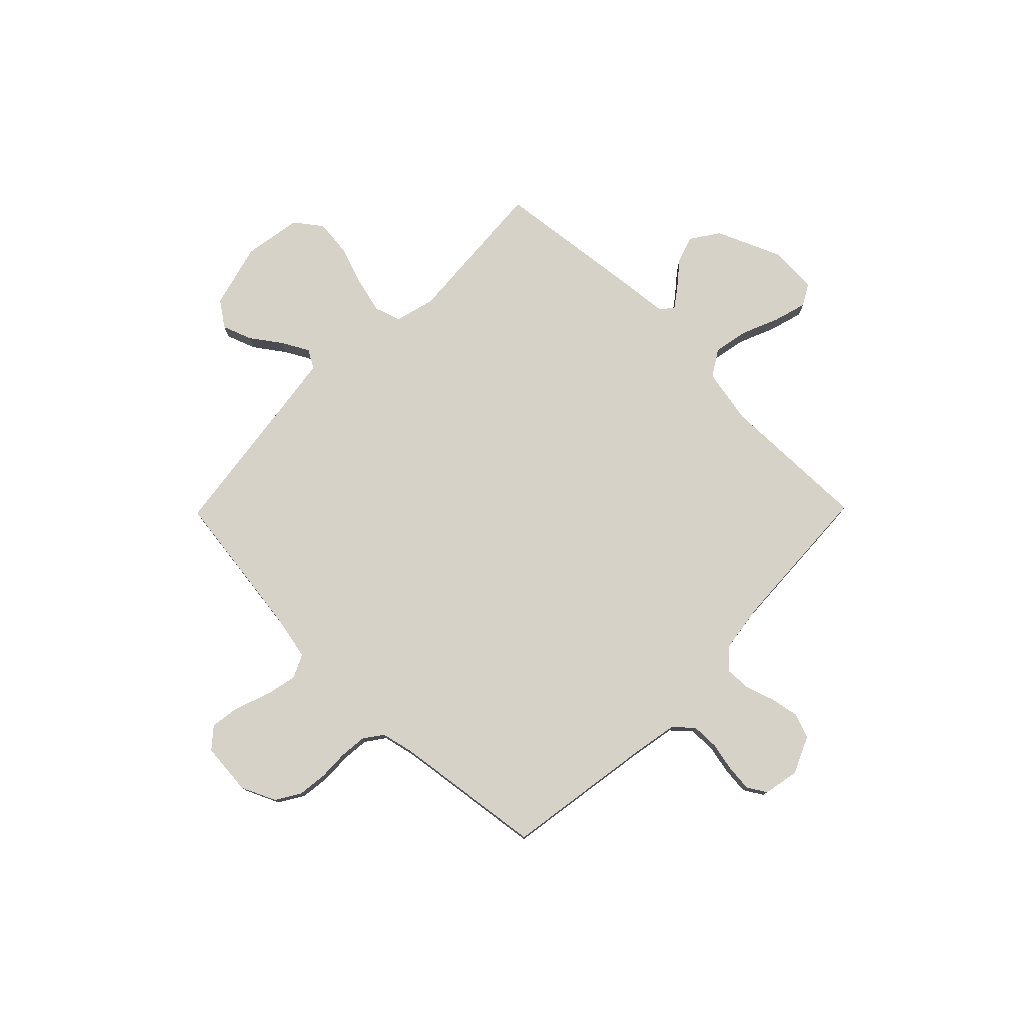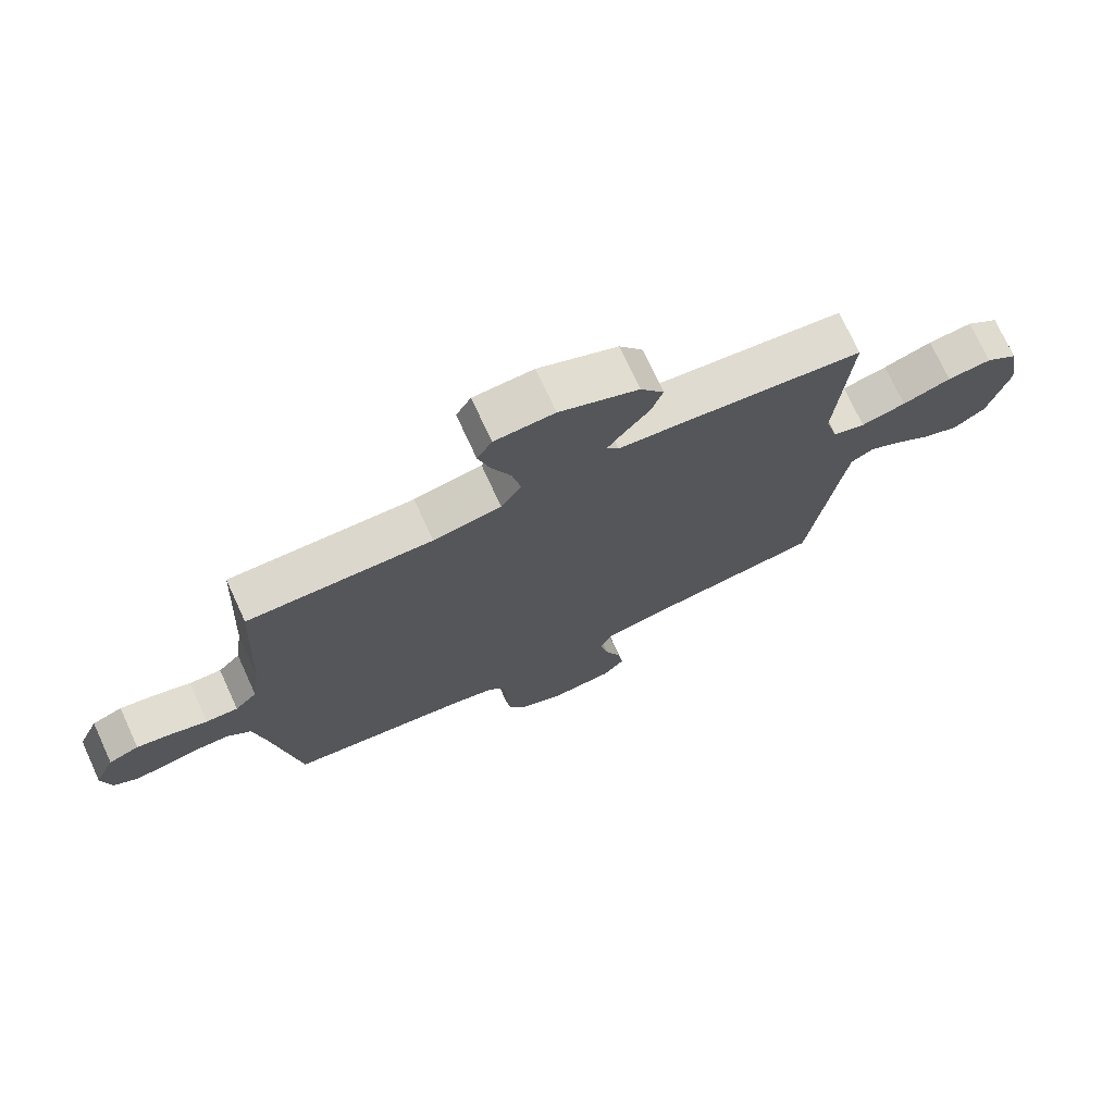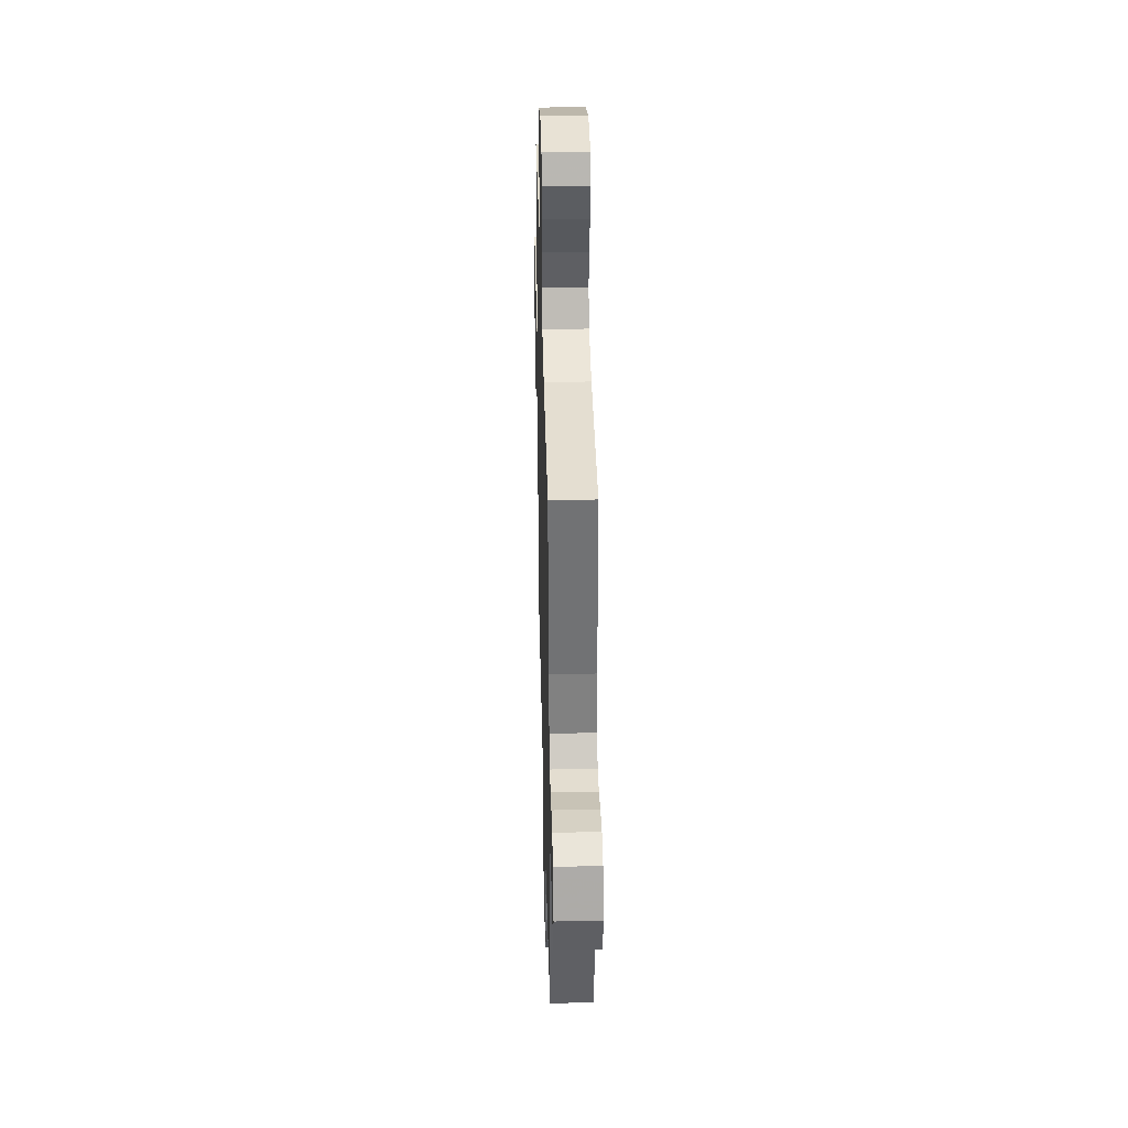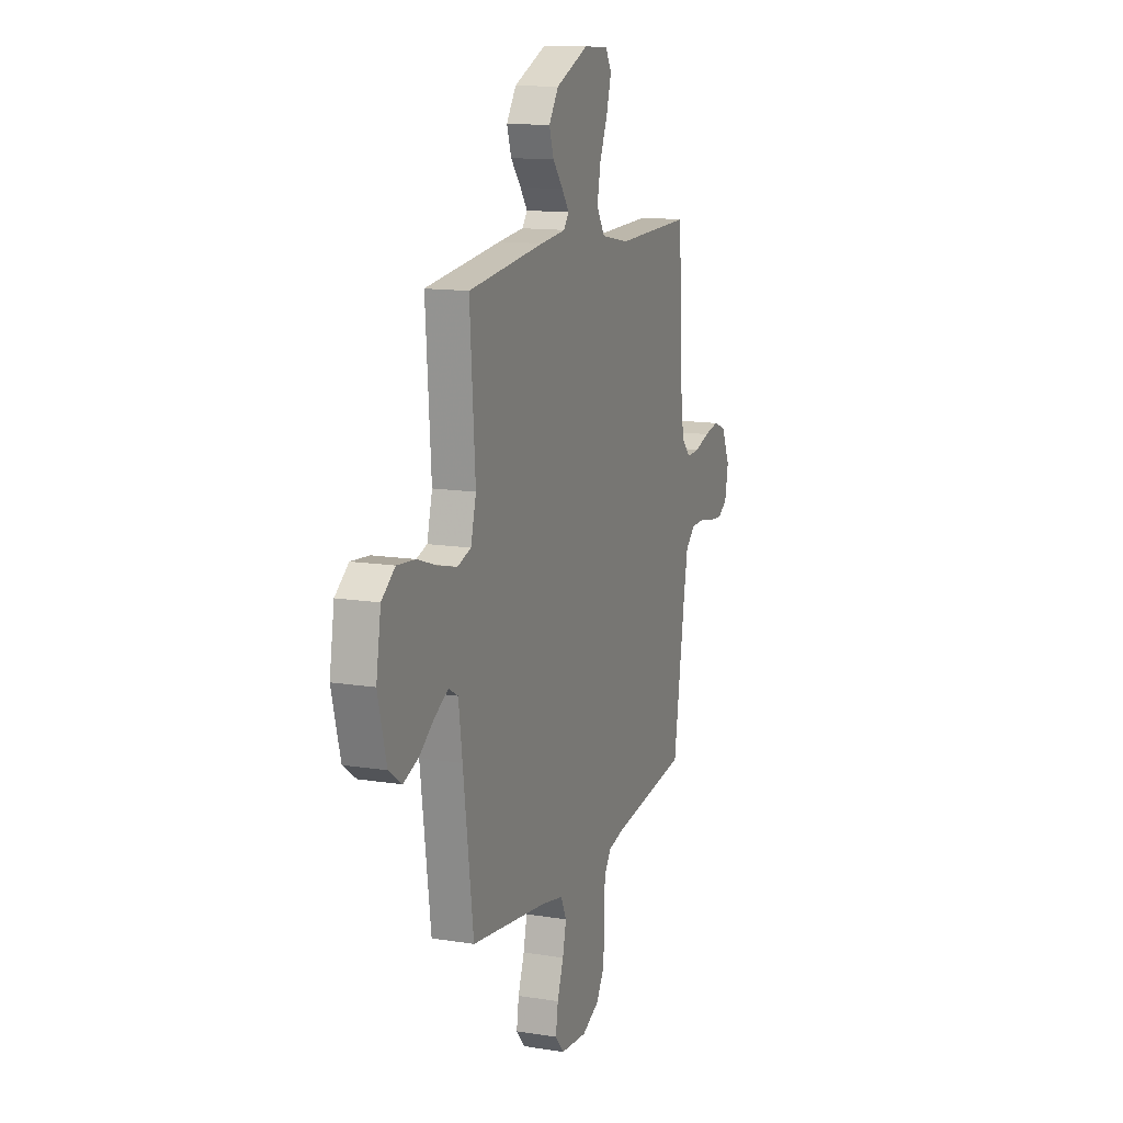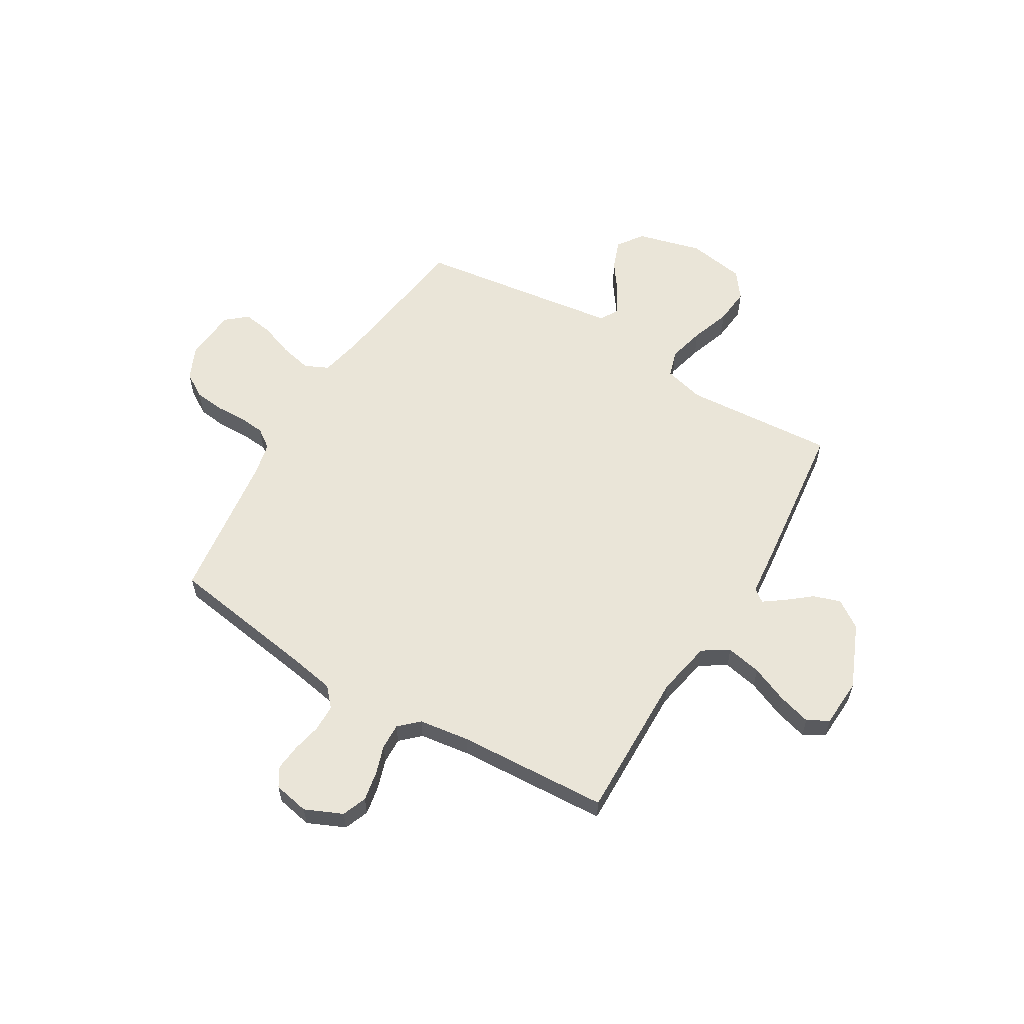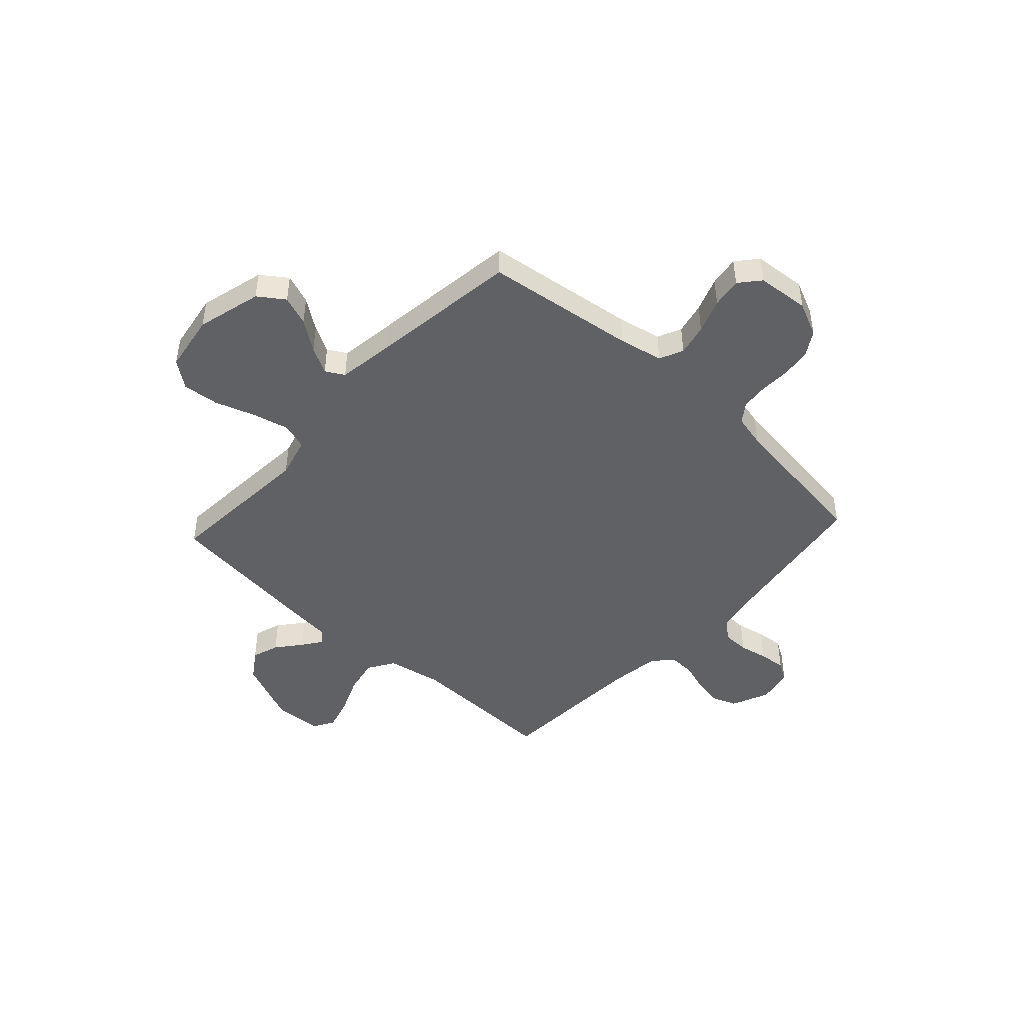
<metadata>
{"format":"obj","ext":"obj","renderer":"f3d","projection":"perspective","resolution":1024,"background":"white","views":[{"elev":77.8,"azim":-135.5,"up":"+Y"},{"elev":73.7,"azim":-24.7,"up":"+Z"},{"elev":37.7,"azim":-91.4,"up":"+Z"},{"elev":13.3,"azim":110.1,"up":"+Z"},{"elev":58.7,"azim":-59.1,"up":"+Y"},{"elev":-46.0,"azim":137.4,"up":"+Y"}]}
</metadata>
<code>
v 0.5 0.07 0.5
v 0.479 0.07 0.2
v 0.5 0.07 0.12
v 0.553 0.07 0.103
v 0.626 0.07 0.121
v 0.705 0.07 0.148
v 0.777 0.07 0.155
v 0.83 0.07 0.115
v 0.849 0.07 0
v 0.815 0.07 -0.129
v 0.764 0.07 -0.165
v 0.705 0.07 -0.143
v 0.645 0.07 -0.1
v 0.592 0.07 -0.071
v 0.555 0.07 -0.092
v 0.54 0.07 -0.2
v 0.5 0.07 -0.5
v 0.2 0.07 -0.54
v 0.113 0.07 -0.558
v 0.091 0.07 -0.605
v 0.105 0.07 -0.668
v 0.13 0.07 -0.736
v 0.139 0.07 -0.796
v 0.104 0.07 -0.837
v 0 0.07 -0.846
v -0.068 0.07 -0.815
v -0.098 0.07 -0.766
v -0.105 0.07 -0.707
v -0.103 0.07 -0.646
v -0.108 0.07 -0.593
v -0.135 0.07 -0.555
v -0.2 0.07 -0.54
v -0.5 0.07 -0.5
v -0.546 0.07 -0.2
v -0.562 0.07 -0.112
v -0.6 0.07 -0.078
v -0.654 0.07 -0.077
v -0.711 0.07 -0.089
v -0.764 0.07 -0.094
v -0.802 0.07 -0.071
v -0.816 0.07 0
v -0.783 0.07 0.074
v -0.734 0.07 0.093
v -0.676 0.07 0.082
v -0.618 0.07 0.063
v -0.566 0.07 0.061
v -0.53 0.07 0.099
v -0.516 0.07 0.2
v -0.5 0.07 0.5
v -0.2 0.07 0.494
v -0.09 0.07 0.515
v -0.057 0.07 0.567
v -0.071 0.07 0.637
v -0.102 0.07 0.711
v -0.121 0.07 0.777
v -0.097 0.07 0.819
v 0 0.07 0.824
v 0.128 0.07 0.769
v 0.166 0.07 0.713
v 0.148 0.07 0.659
v 0.108 0.07 0.61
v 0.08 0.07 0.571
v 0.1 0.07 0.545
v 0.2 0.07 0.535
v 0.5 0 0.5
v 0.479 0 0.2
v 0.5 0 0.12
v 0.553 0 0.103
v 0.626 0 0.121
v 0.705 0 0.148
v 0.777 0 0.155
v 0.83 0 0.115
v 0.849 0 0
v 0.815 0 -0.129
v 0.764 0 -0.165
v 0.705 0 -0.143
v 0.645 0 -0.1
v 0.592 0 -0.071
v 0.555 0 -0.092
v 0.54 0 -0.2
v 0.5 0 -0.5
v 0.2 0 -0.54
v 0.113 0 -0.558
v 0.091 0 -0.605
v 0.105 0 -0.668
v 0.13 0 -0.736
v 0.139 0 -0.796
v 0.104 0 -0.837
v 0 0 -0.846
v -0.068 0 -0.815
v -0.098 0 -0.766
v -0.105 0 -0.707
v -0.103 0 -0.646
v -0.108 0 -0.593
v -0.135 0 -0.555
v -0.2 0 -0.54
v -0.5 0 -0.5
v -0.546 0 -0.2
v -0.562 0 -0.112
v -0.6 0 -0.078
v -0.654 0 -0.077
v -0.711 0 -0.089
v -0.764 0 -0.094
v -0.802 0 -0.071
v -0.816 0 0
v -0.783 0 0.074
v -0.734 0 0.093
v -0.676 0 0.082
v -0.618 0 0.063
v -0.566 0 0.061
v -0.53 0 0.099
v -0.516 0 0.2
v -0.5 0 0.5
v -0.2 0 0.494
v -0.09 0 0.515
v -0.057 0 0.567
v -0.071 0 0.637
v -0.102 0 0.711
v -0.121 0 0.777
v -0.097 0 0.819
v 0 0 0.824
v 0.128 0 0.769
v 0.166 0 0.713
v 0.148 0 0.659
v 0.108 0 0.61
v 0.08 0 0.571
v 0.1 0 0.545
v 0.2 0 0.535
f 63 64 1 2
f 58 59 60 61
f 58 61 62
f 57 58 62
f 56 57 62
f 53 54 55 56
f 52 53 56 62
f 51 52 62 63
f 48 49 50
f 47 48 50 51
f 46 47 51 63
f 42 43 44 45
f 40 41 42 45
f 40 45 46
f 37 38 39 40
f 36 37 40 46
f 35 36 46 63
f 32 33 34
f 31 32 34 35
f 26 27 28 29
f 26 29 30
f 25 26 30
f 24 25 30
f 21 22 23 24
f 20 21 24 30
f 19 20 30 31
f 16 17 18
f 15 16 18 19
f 10 11 12 13
f 10 13 14
f 9 10 14
f 8 9 14
f 5 6 7 8
f 4 5 8 14
f 3 4 14 15
f 19 31 35 63
f 15 19 63
f 2 3 15 63
f 66 65 128 127
f 125 124 123 122
f 126 125 122
f 126 122 121
f 126 121 120
f 120 119 118 117
f 126 120 117 116
f 127 126 116 115
f 114 113 112
f 115 114 112 111
f 127 115 111 110
f 109 108 107 106
f 109 106 105 104
f 110 109 104
f 104 103 102 101
f 110 104 101 100
f 127 110 100 99
f 98 97 96
f 99 98 96 95
f 93 92 91 90
f 94 93 90
f 94 90 89
f 94 89 88
f 88 87 86 85
f 94 88 85 84
f 95 94 84 83
f 82 81 80
f 83 82 80 79
f 77 76 75 74
f 78 77 74
f 78 74 73
f 78 73 72
f 72 71 70 69
f 78 72 69 68
f 79 78 68 67
f 127 99 95 83
f 127 83 79
f 127 79 67 66
f 1 65 66 2
f 2 66 67 3
f 3 67 68 4
f 4 68 69 5
f 5 69 70 6
f 6 70 71 7
f 7 71 72 8
f 8 72 73 9
f 9 73 74 10
f 10 74 75 11
f 11 75 76 12
f 12 76 77 13
f 13 77 78 14
f 14 78 79 15
f 15 79 80 16
f 16 80 81 17
f 17 81 82 18
f 18 82 83 19
f 19 83 84 20
f 20 84 85 21
f 21 85 86 22
f 22 86 87 23
f 23 87 88 24
f 24 88 89 25
f 25 89 90 26
f 26 90 91 27
f 27 91 92 28
f 28 92 93 29
f 29 93 94 30
f 30 94 95 31
f 31 95 96 32
f 32 96 97 33
f 33 97 98 34
f 34 98 99 35
f 35 99 100 36
f 36 100 101 37
f 37 101 102 38
f 38 102 103 39
f 39 103 104 40
f 40 104 105 41
f 41 105 106 42
f 42 106 107 43
f 43 107 108 44
f 44 108 109 45
f 45 109 110 46
f 46 110 111 47
f 47 111 112 48
f 48 112 113 49
f 49 113 114 50
f 50 114 115 51
f 51 115 116 52
f 52 116 117 53
f 53 117 118 54
f 54 118 119 55
f 55 119 120 56
f 56 120 121 57
f 57 121 122 58
f 58 122 123 59
f 59 123 124 60
f 60 124 125 61
f 61 125 126 62
f 62 126 127 63
f 63 127 128 64
f 64 128 65 1

</code>
